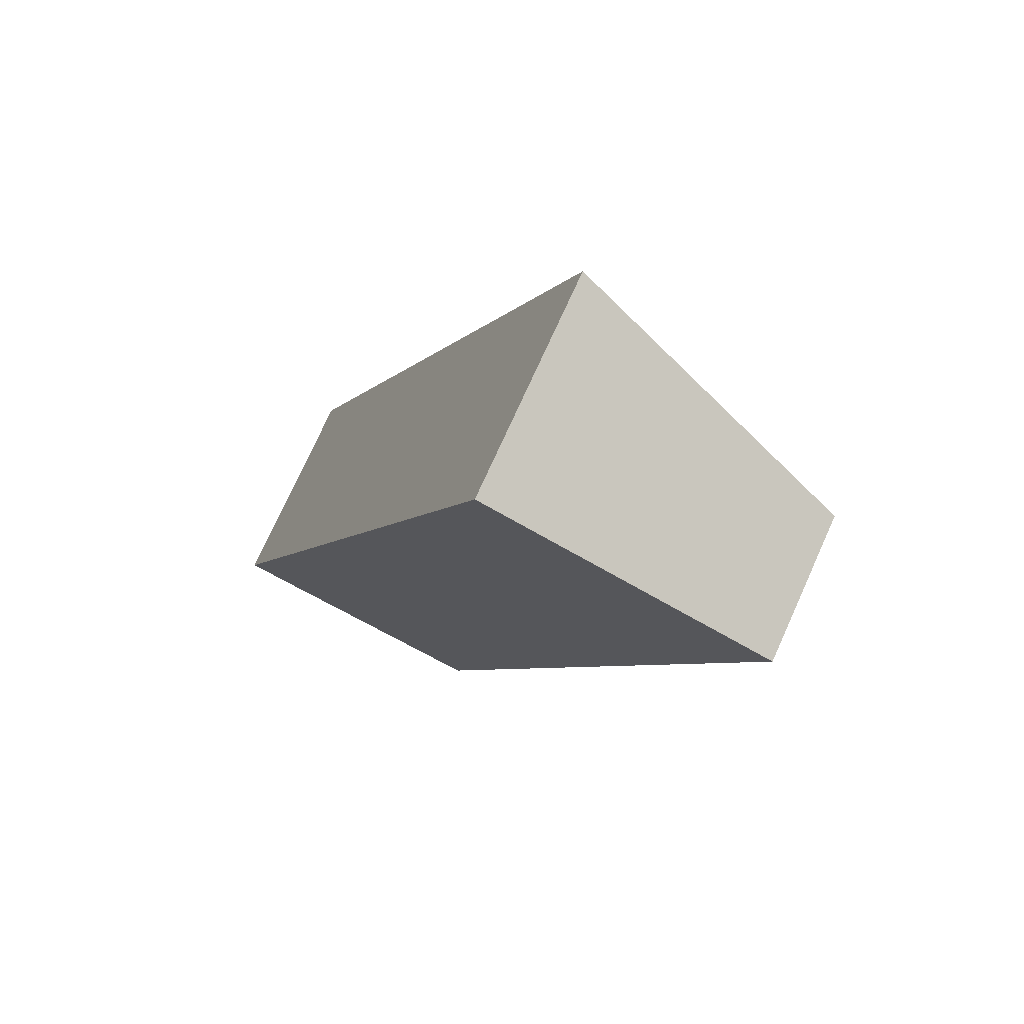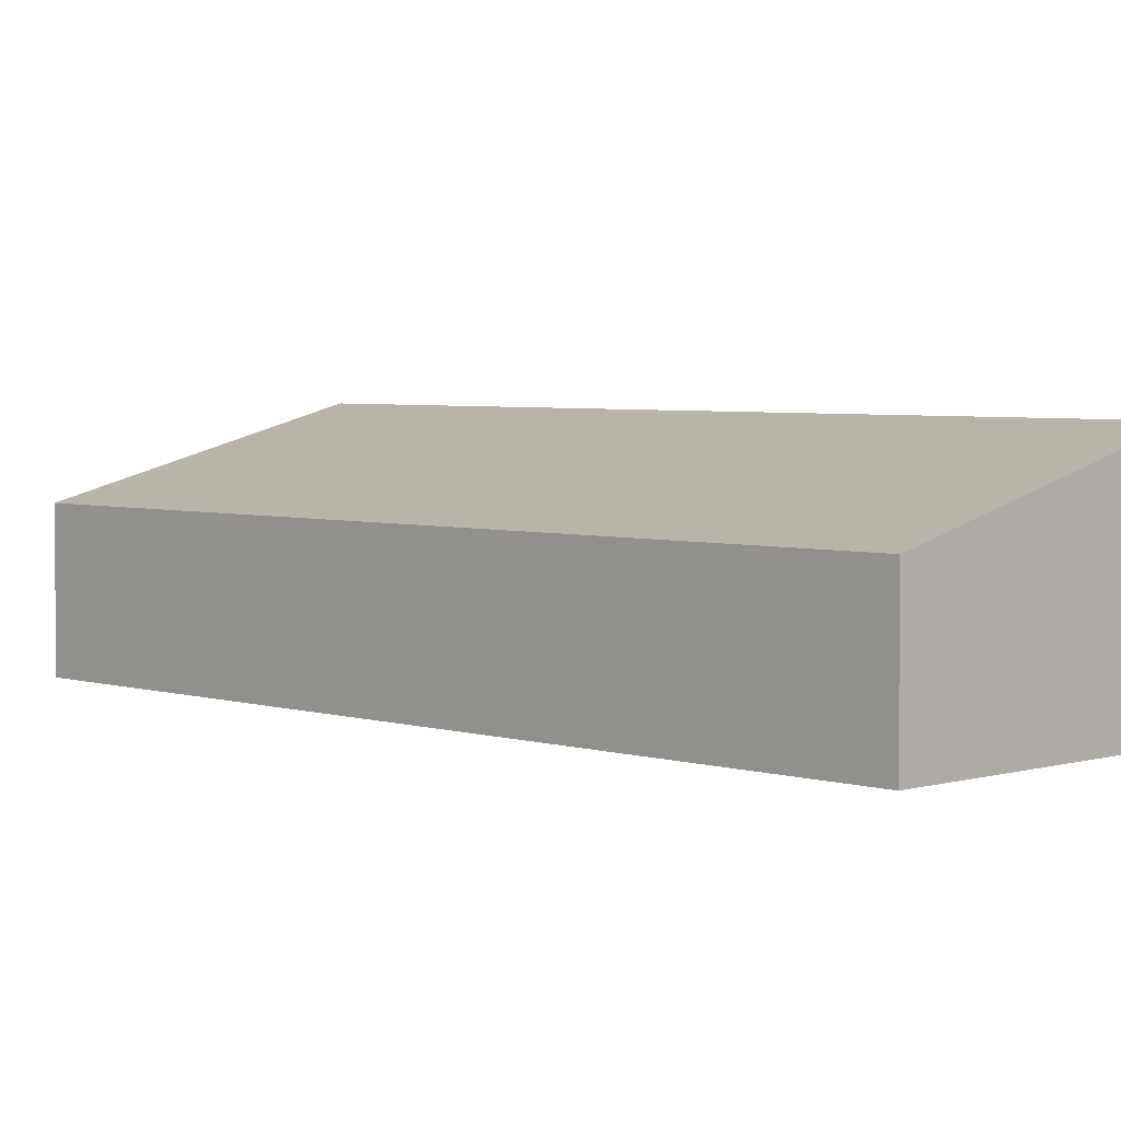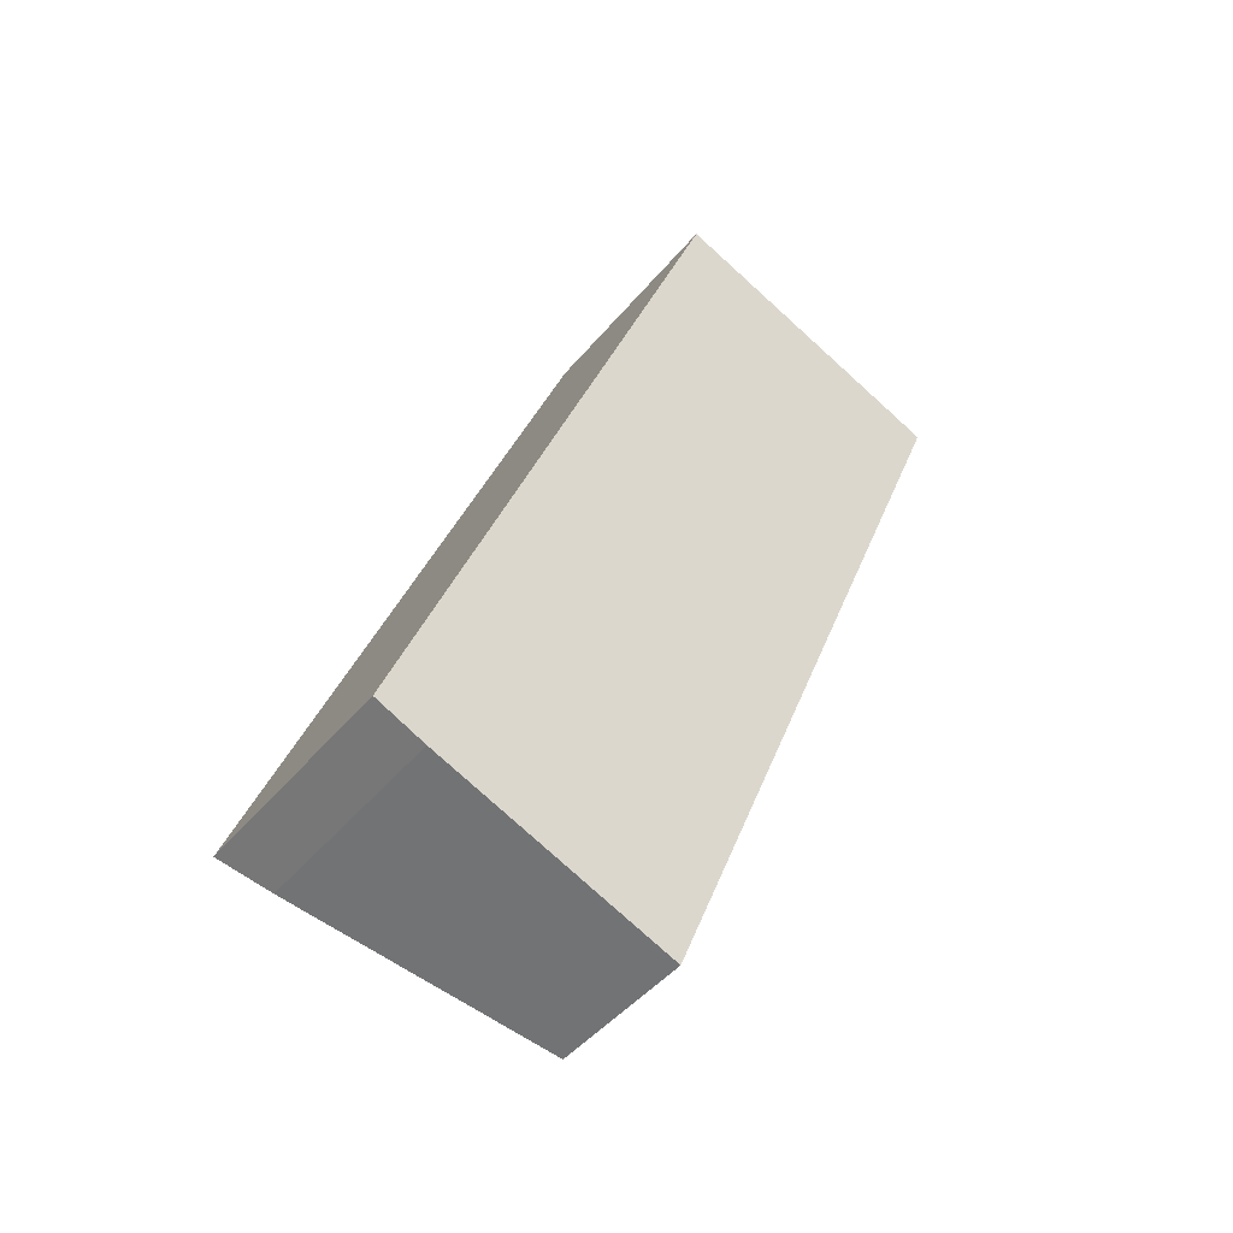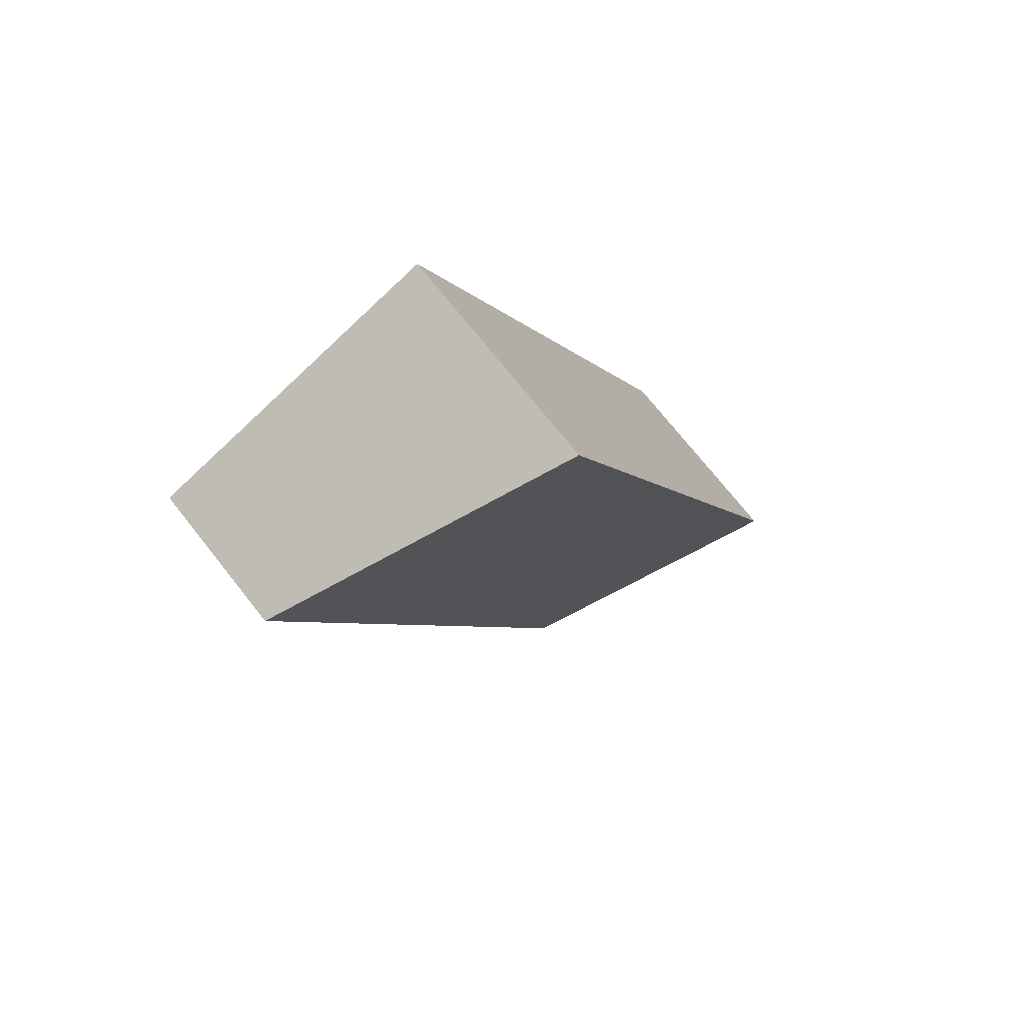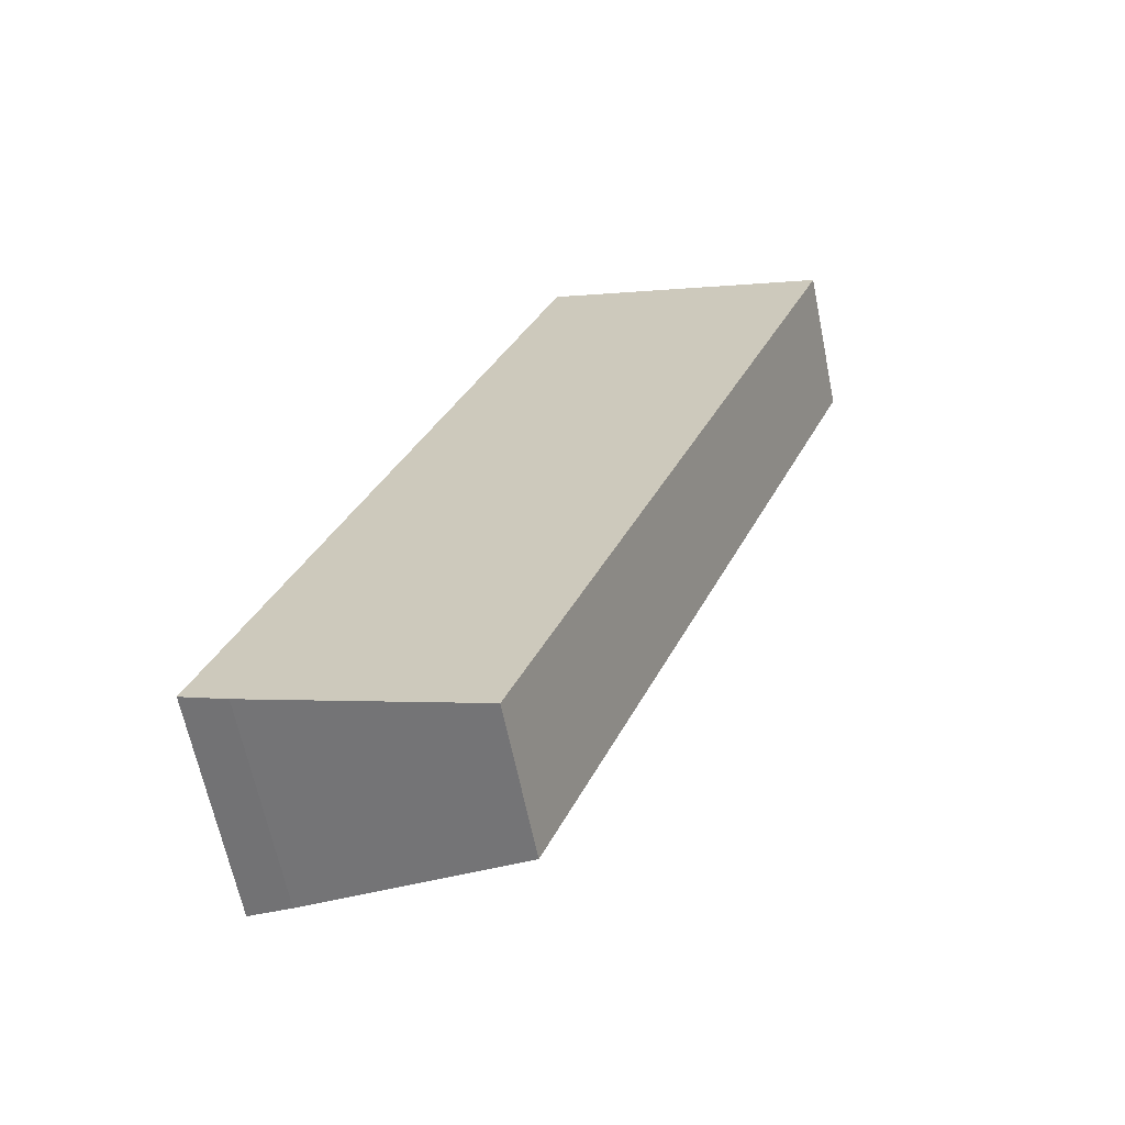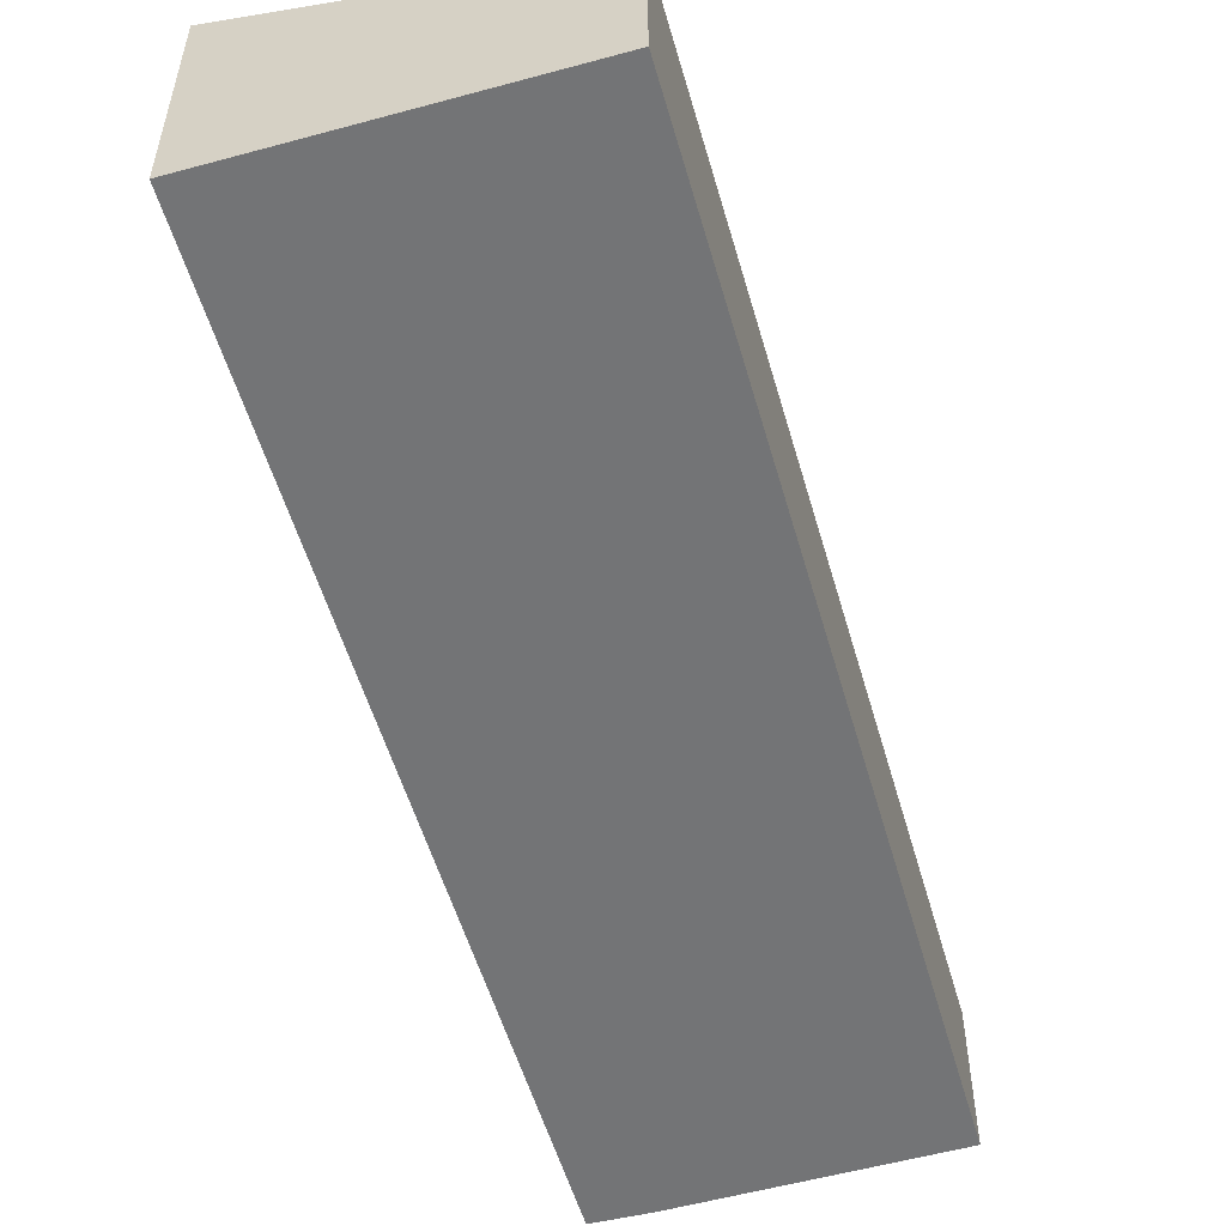
<metadata>
{"format":"obj","ext":"obj","renderer":"f3d","projection":"perspective","resolution":1024,"background":"white","views":[{"elev":75.8,"azim":24.4,"up":"+Z"},{"elev":3.9,"azim":157.3,"up":"+Y"},{"elev":-45.9,"azim":-37.1,"up":"+Z"},{"elev":72.6,"azim":141.7,"up":"+Z"},{"elev":-64.6,"azim":11.6,"up":"+Z"},{"elev":-56.1,"azim":37.5,"up":"+Y"}]}
</metadata>
<code>
v  2.869 2.014 7.507
v  0.431 1.871 -0.192
v  0 1.993 1.22e-16
v  2.487 1.303 -1.003
v  5.442 1.303 6.493
v  5.442 -3.976e-16 6.493
v  2.487 6.142e-17 -1.003
v  0.431 1.176e-17 -0.192
v  0 0 0
v  2.869 -4.597e-16 7.507
g defaultobject
f 1 2 3
f 2 1 4
f 4 1 5
f 6 4 5
f 4 6 7
f 4 8 2
f 8 4 7
f 2 9 3
f 9 2 8
f 3 10 1
f 10 3 9
f 10 5 1
f 5 10 6
f 10 7 6
f 7 10 9
f 7 9 8

</code>
